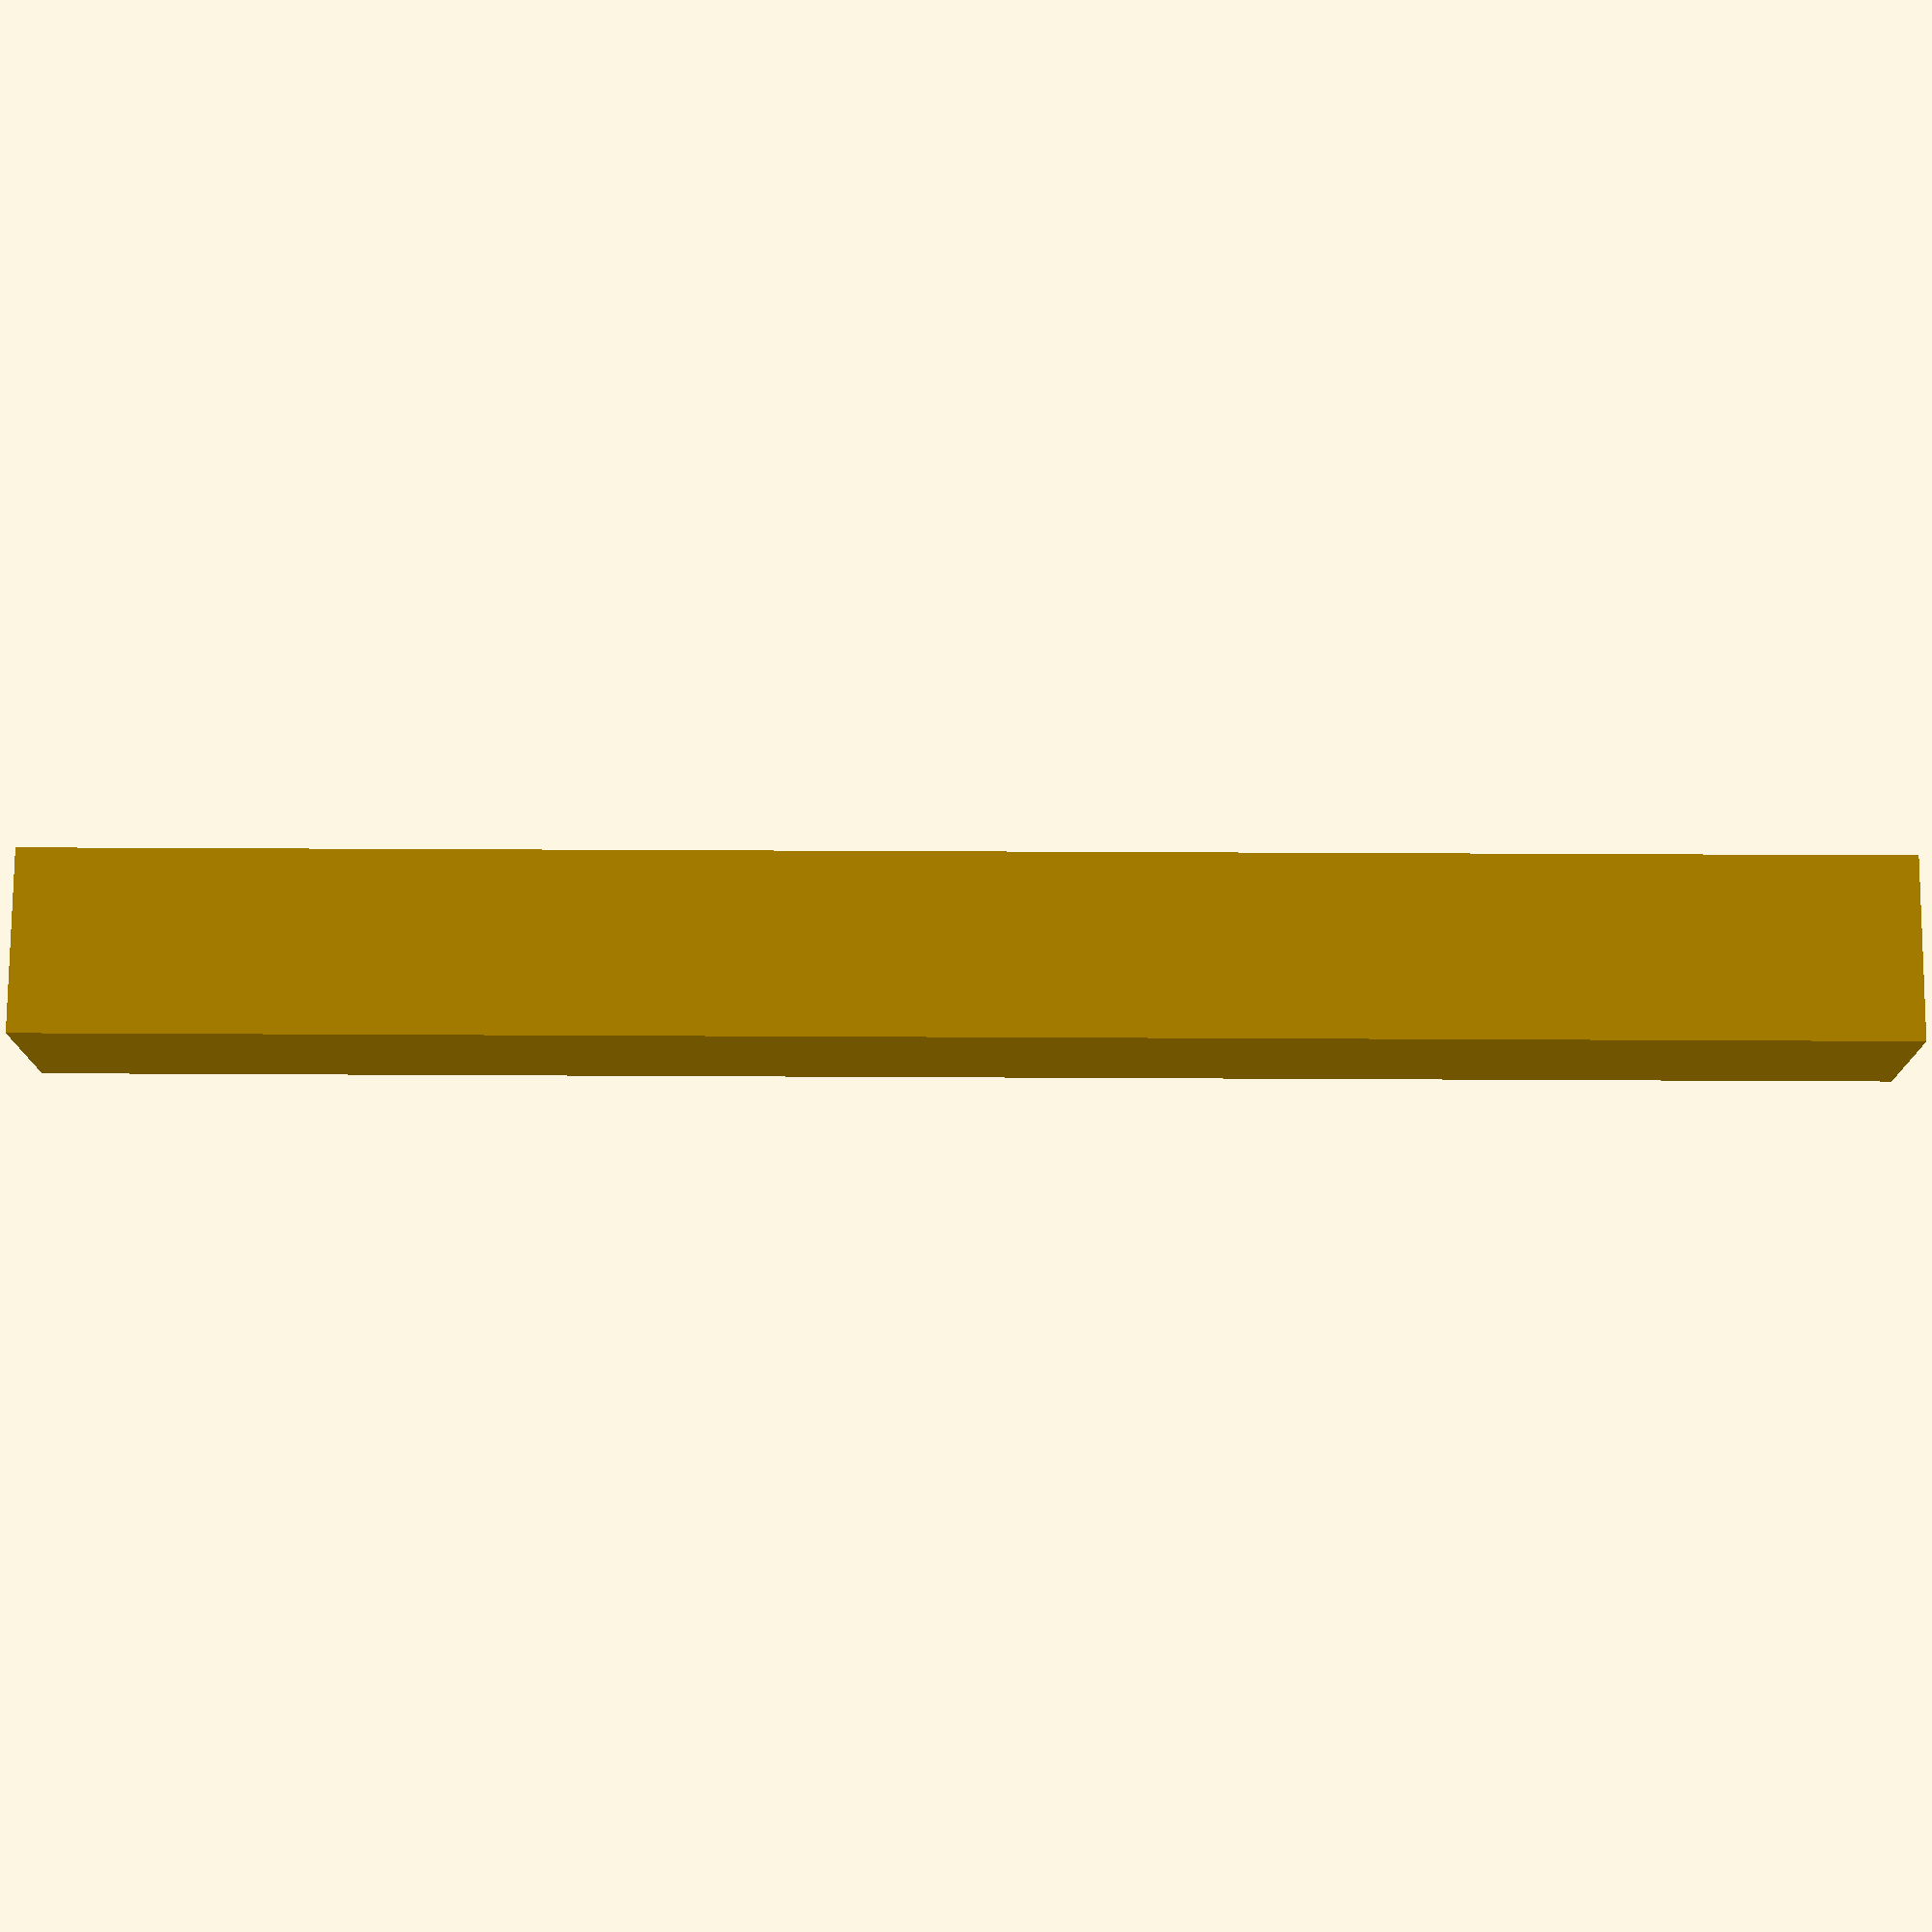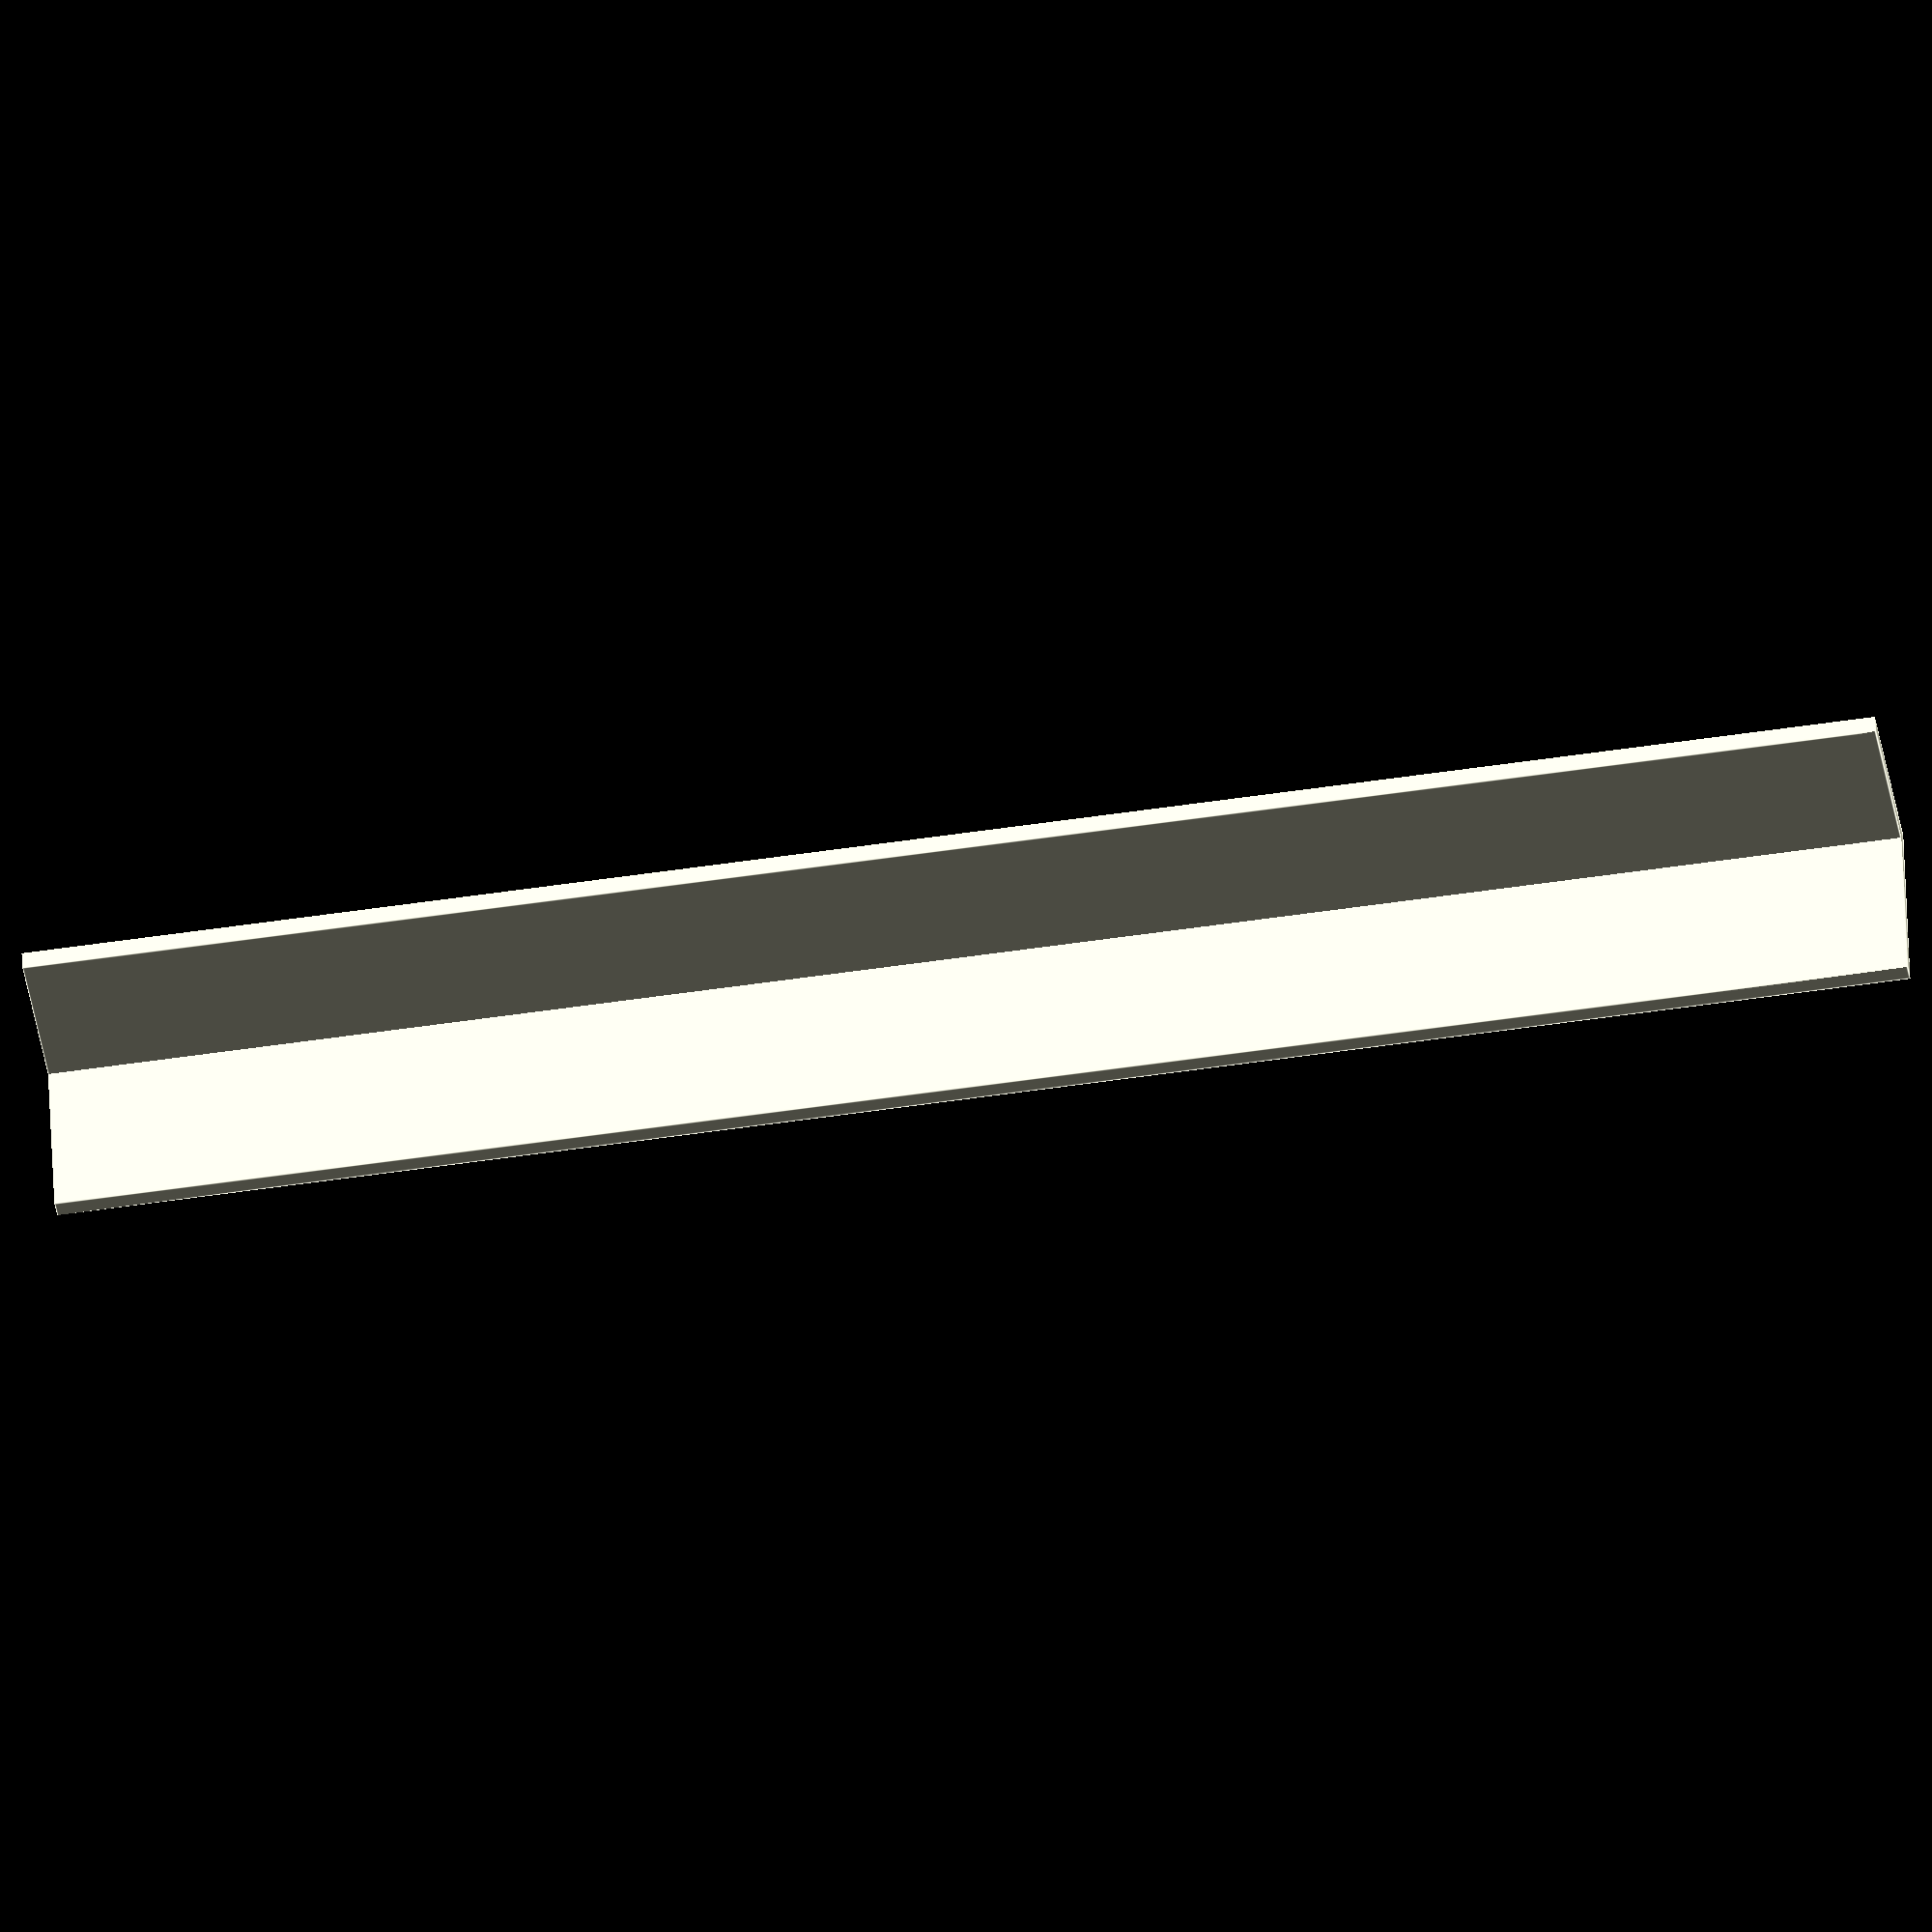
<openscad>

module angle_beam(L, w, t, centre = true) {
    R_offset_centre = [-w / 2, -w / 2, -L / 2];
    translate(centre ? R_offset_centre : [0, 0, 0]) union() {
        cube([w, t, L], center = false);
        cube([t, w, L], center = false);
    }
    // Shopping
    echo(str("Rectangular Aluminium angle beam: Rectangular Aluminium angle beam ", L, "mm x ", w, "mm x ", t, "mm - x1"));
    // https://www.metals4u.co.uk/materials/aluminium/aluminium-angle/aa25-4x25-4x4-8-p
}

angle_beam(500, 50, 5);
</openscad>
<views>
elev=142.1 azim=231.3 roll=269.6 proj=p view=solid
elev=233.7 azim=346.1 roll=261.0 proj=o view=edges
</views>
